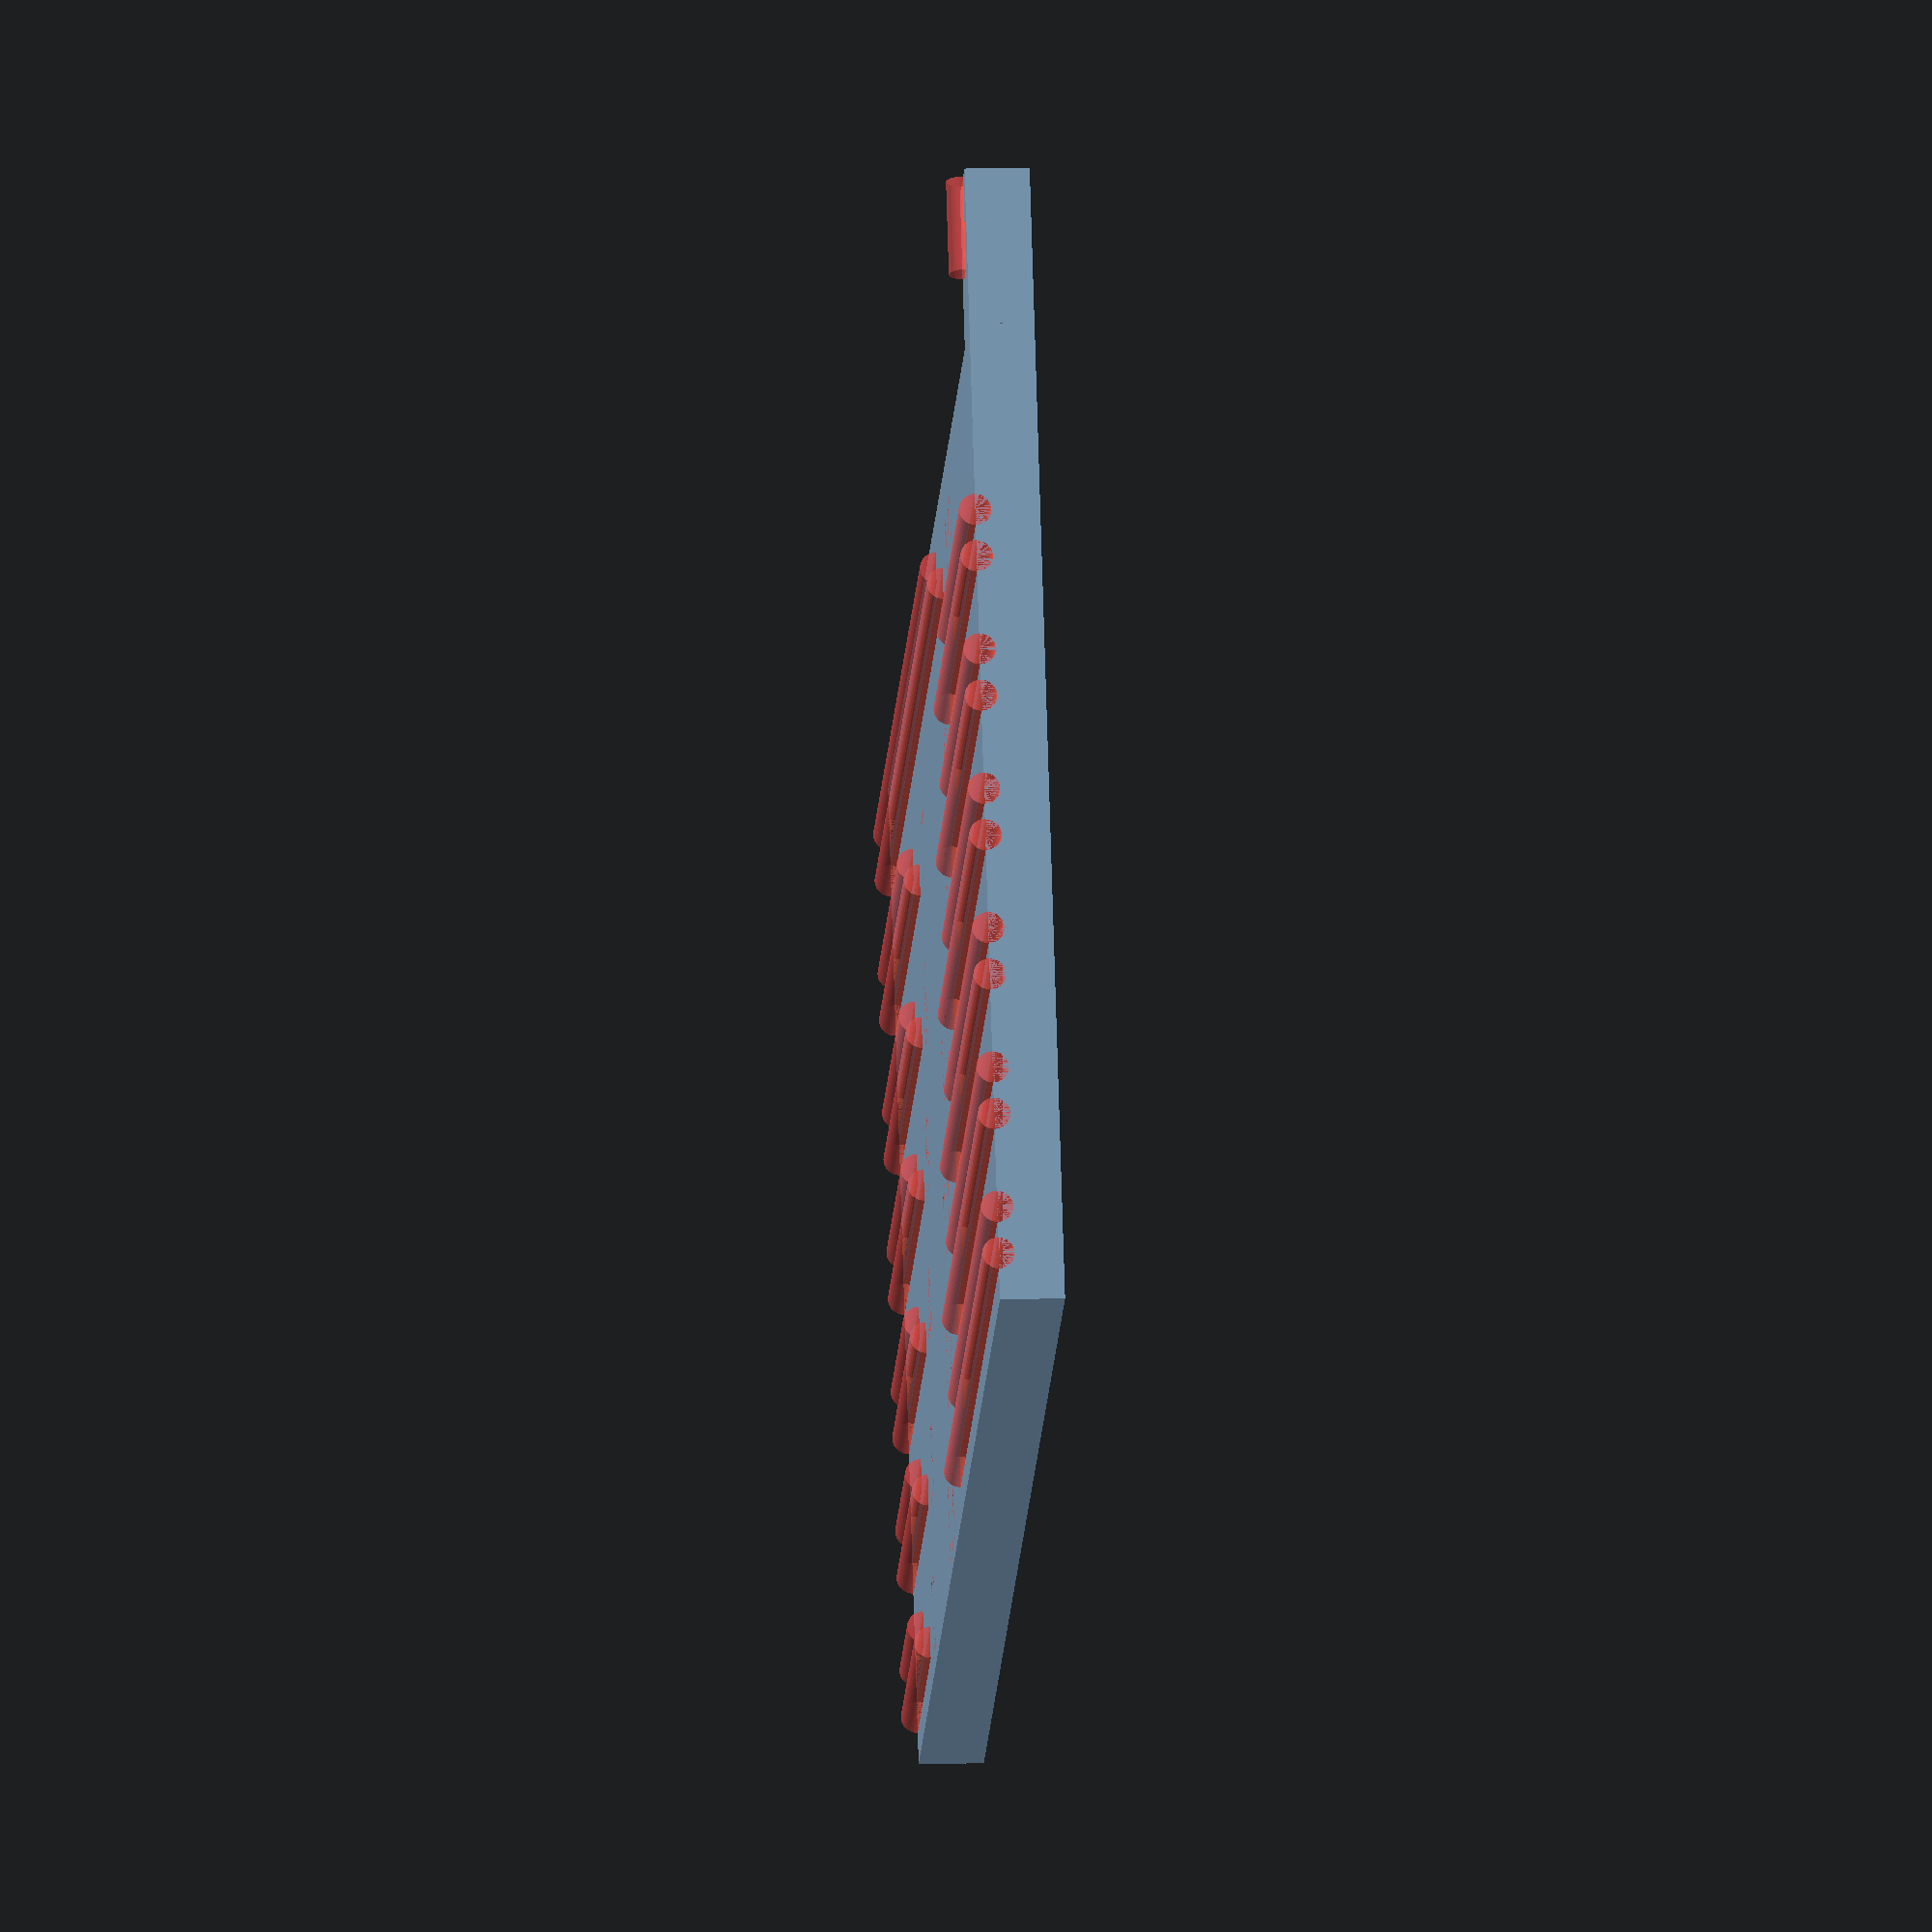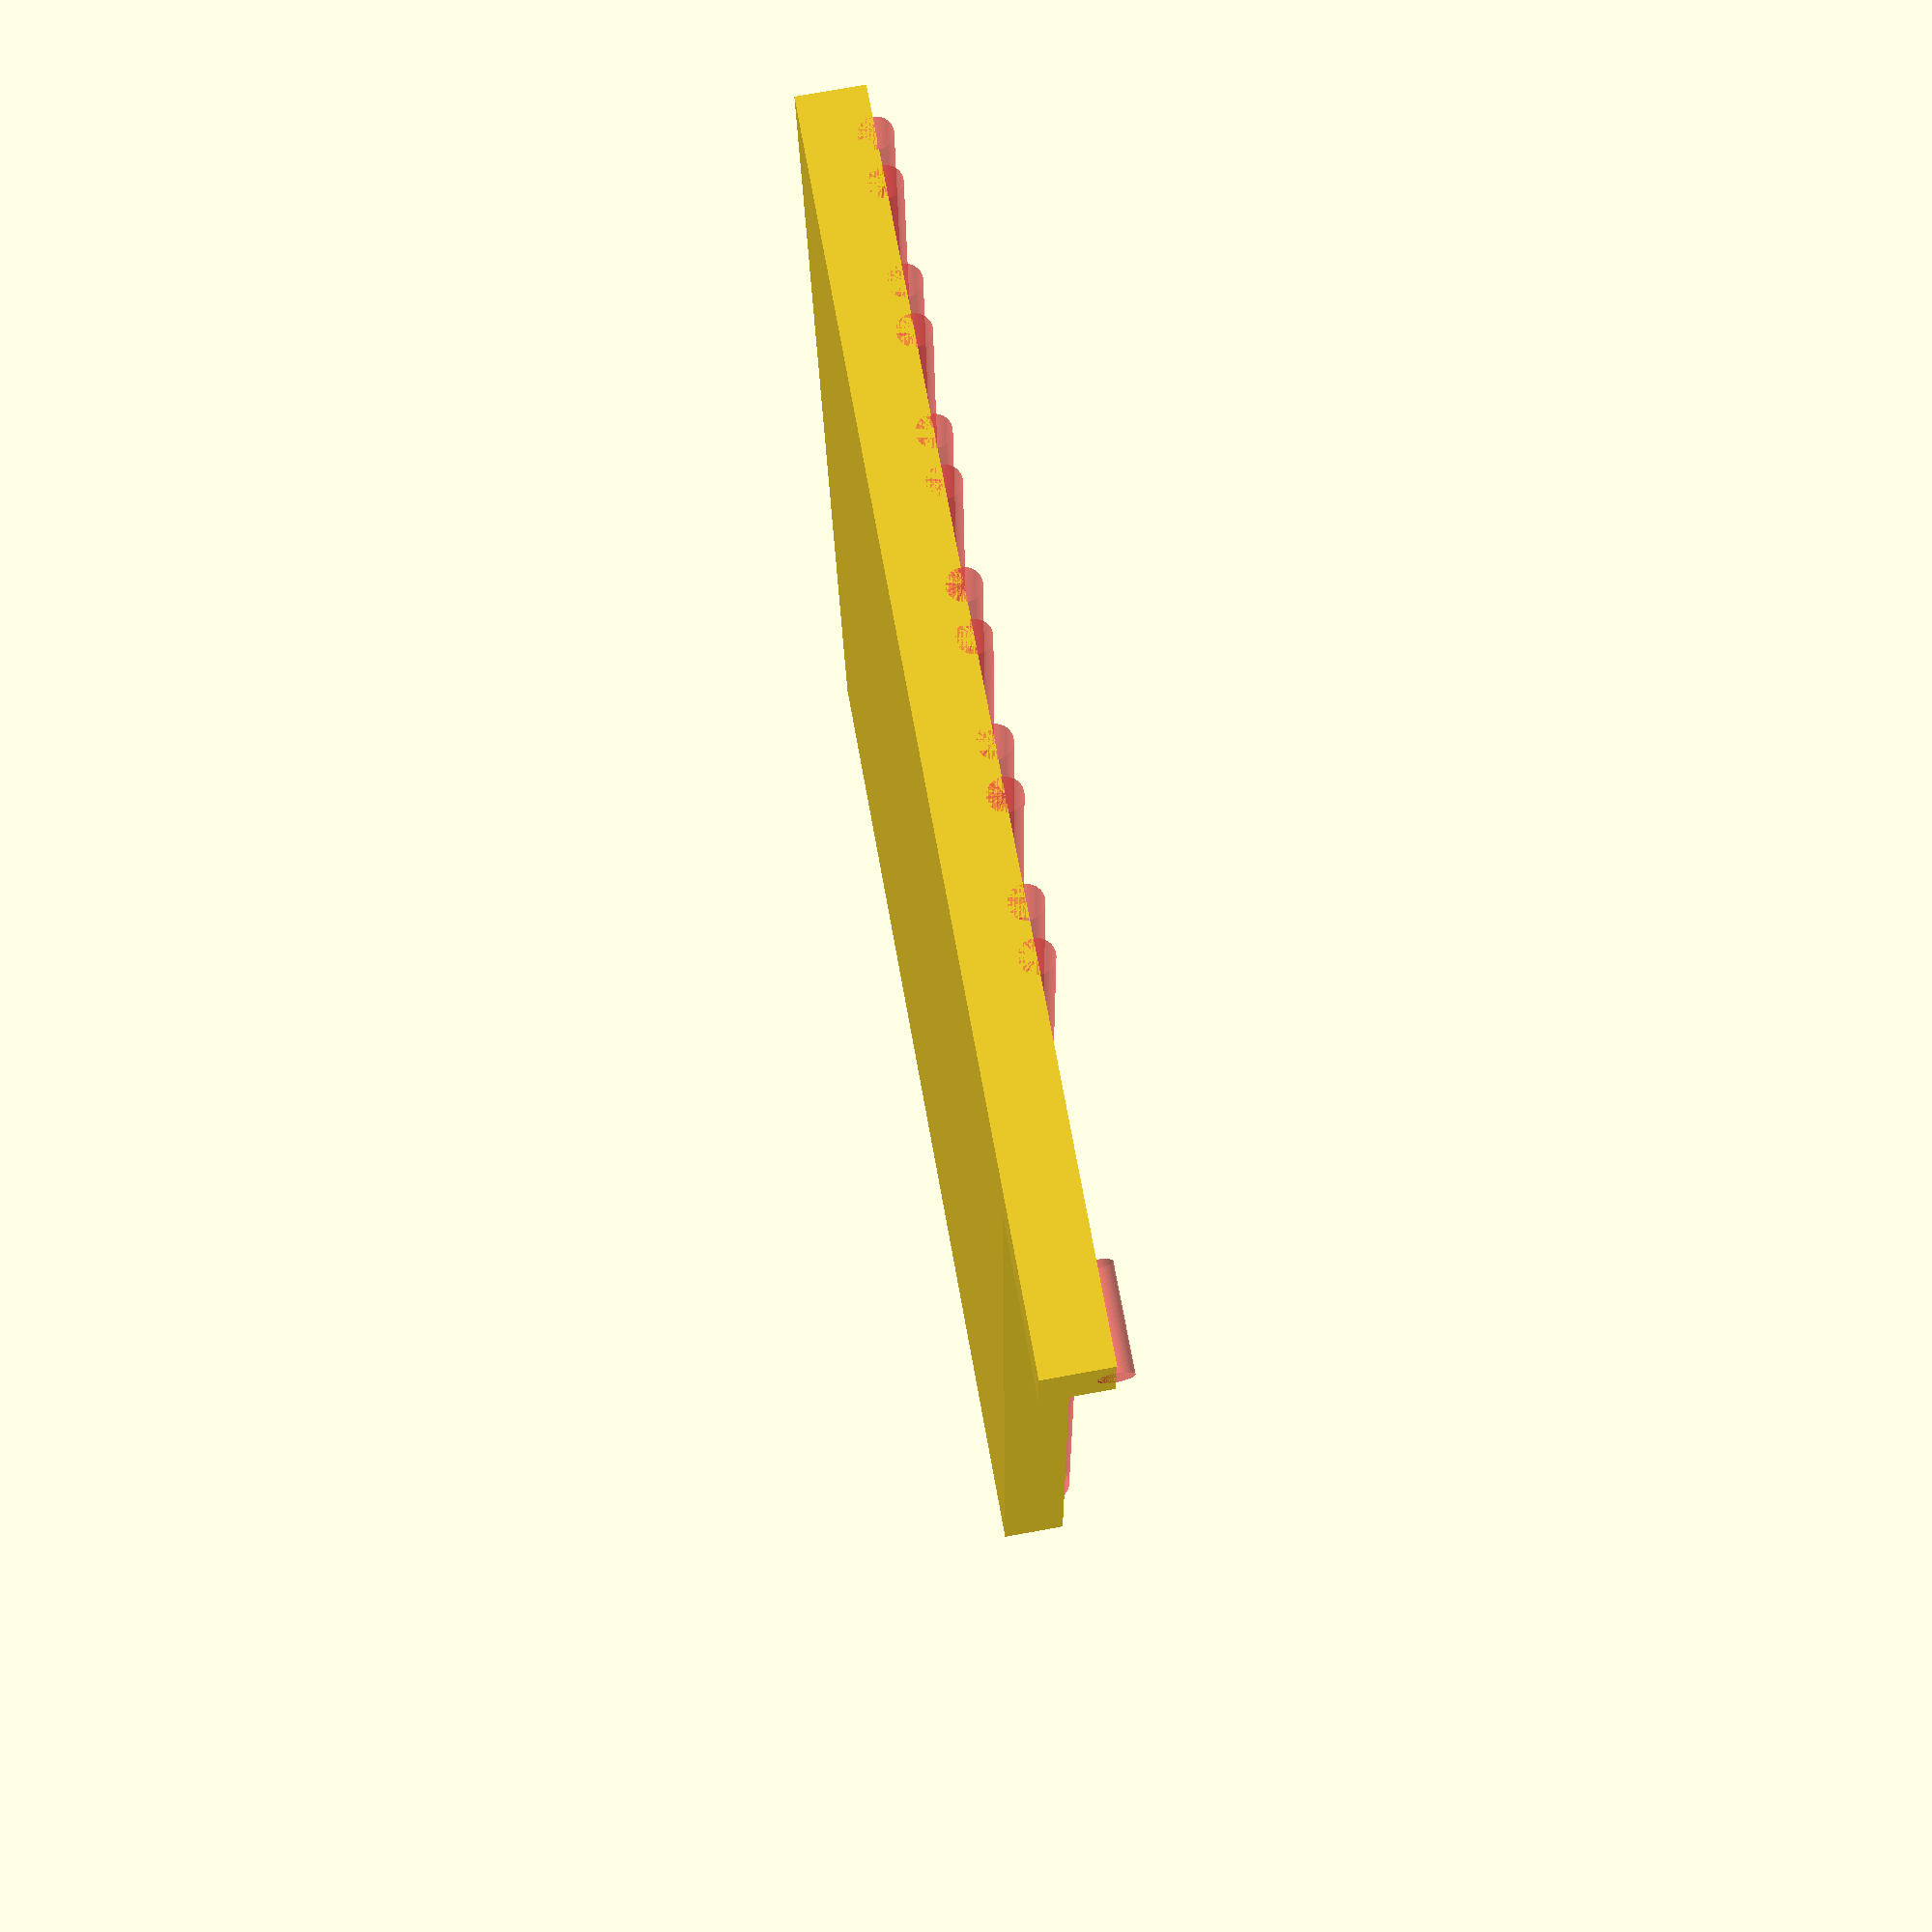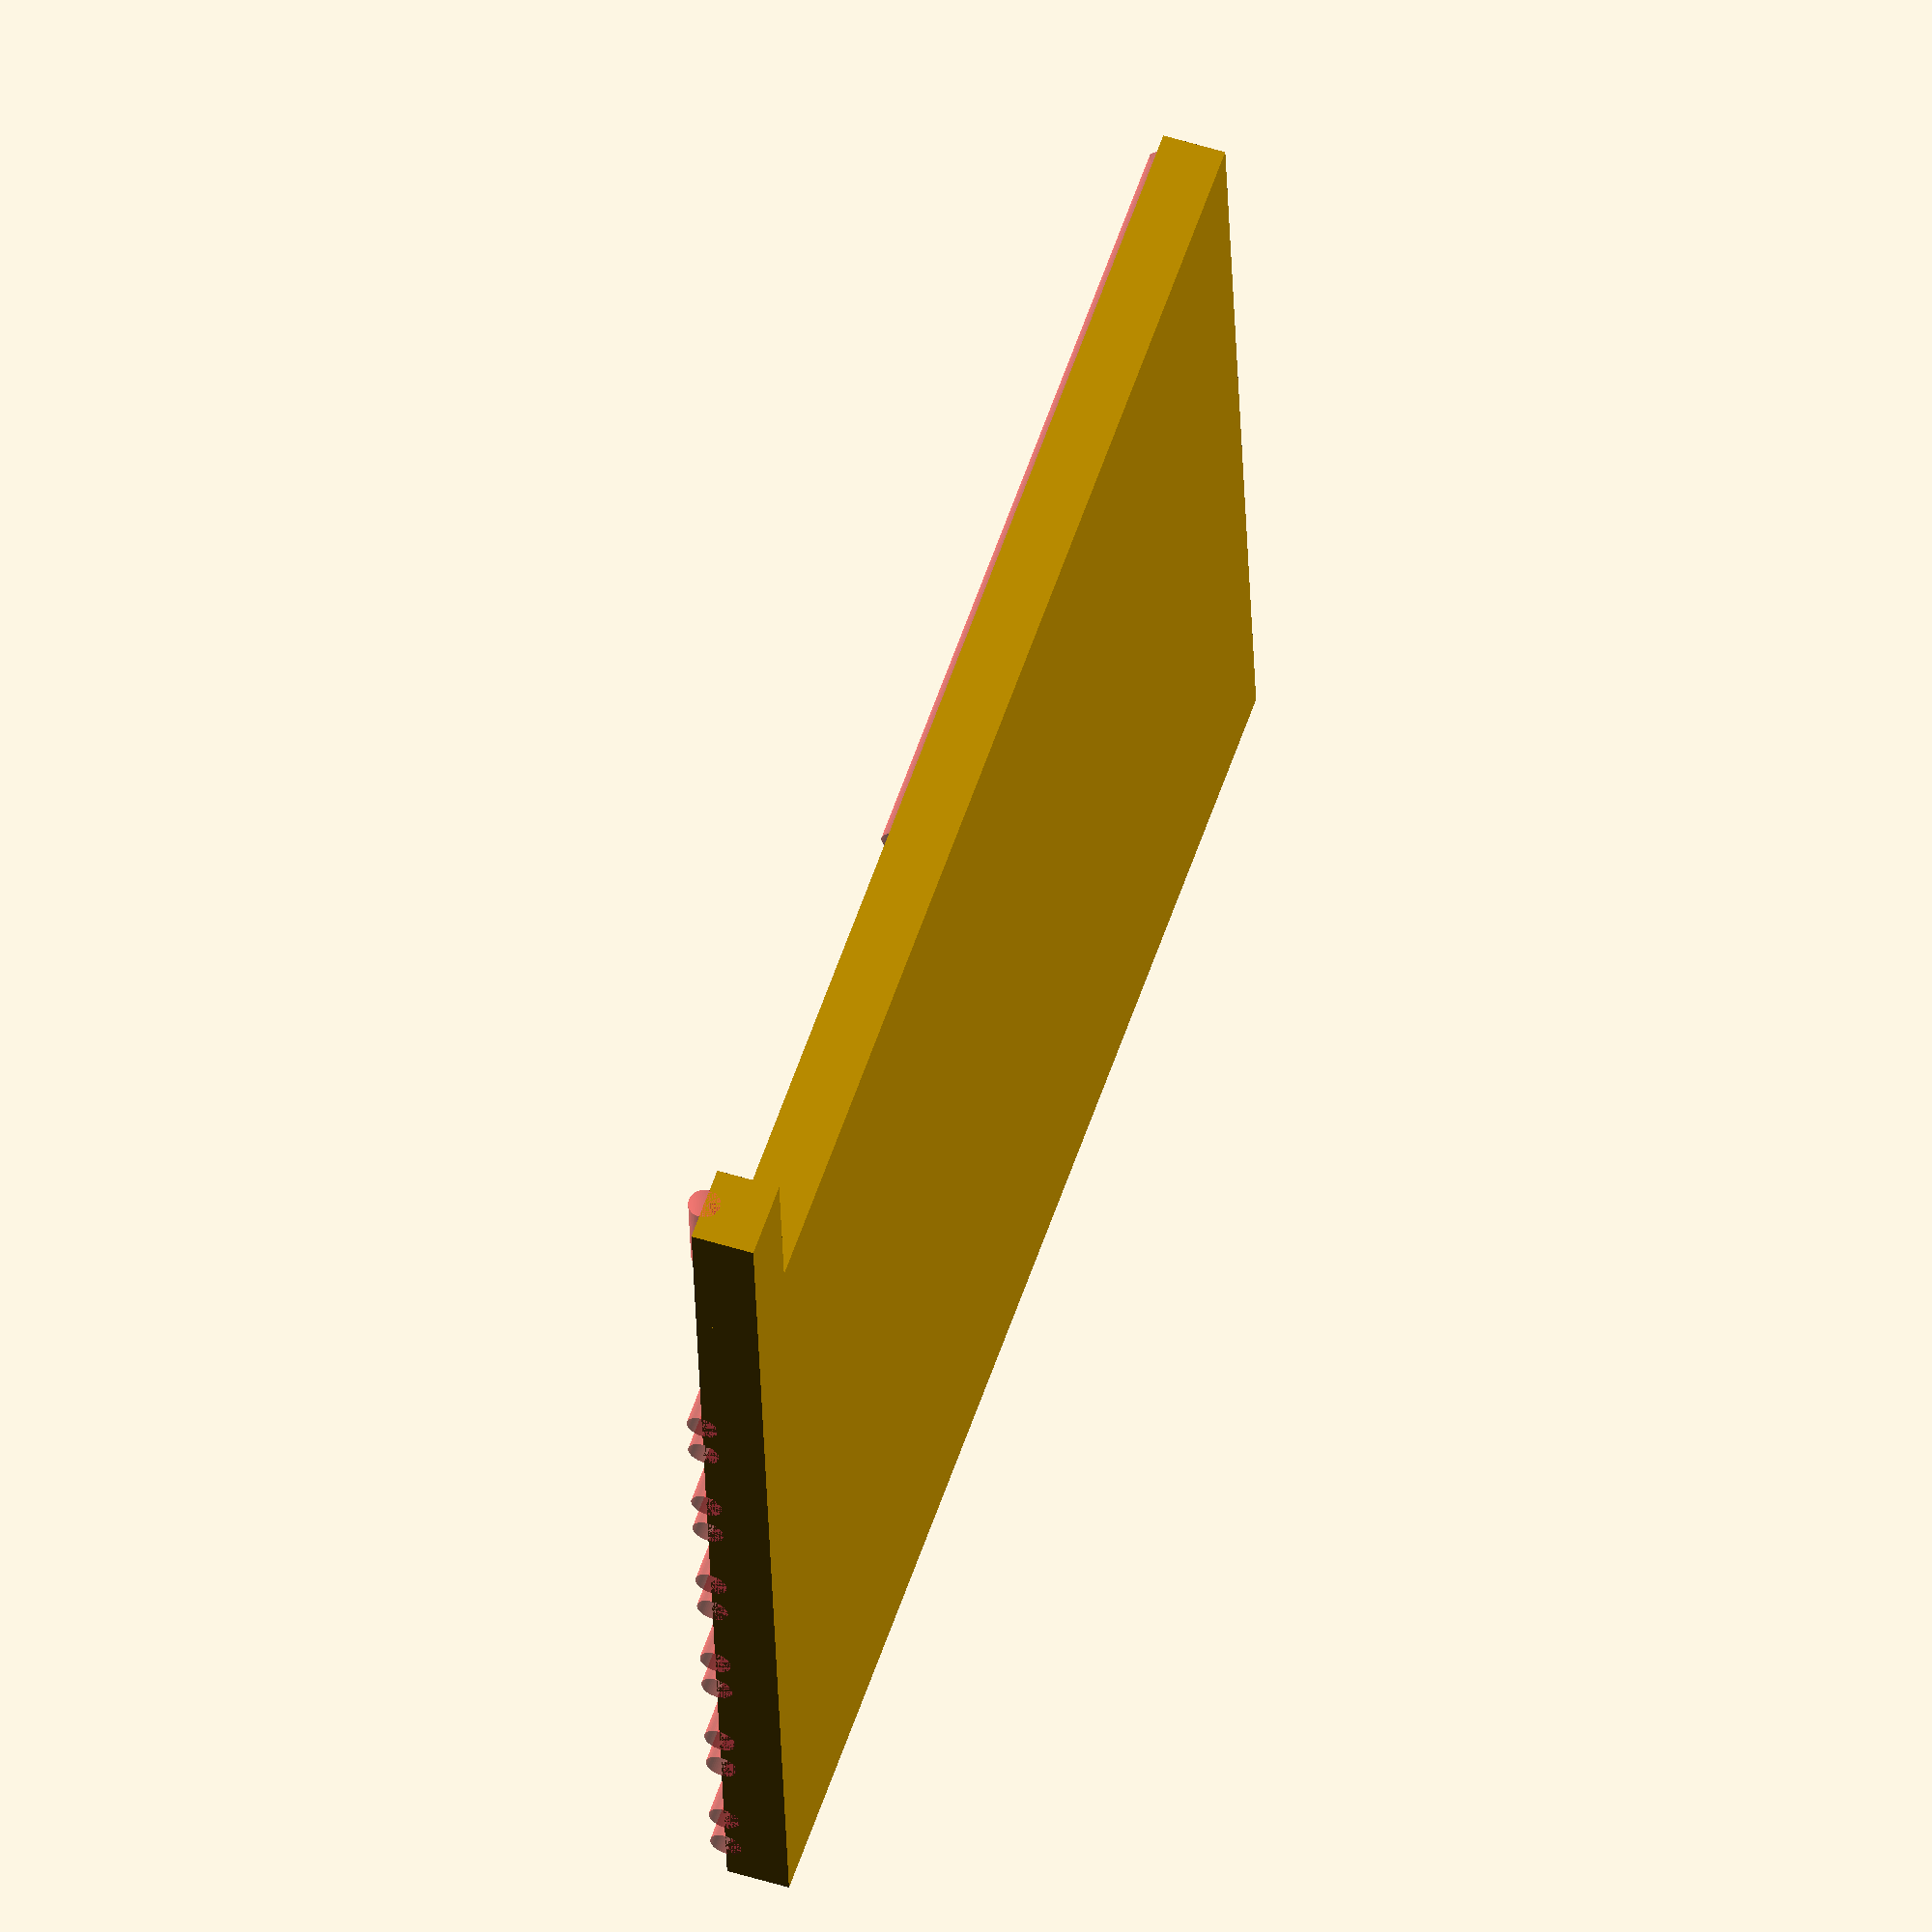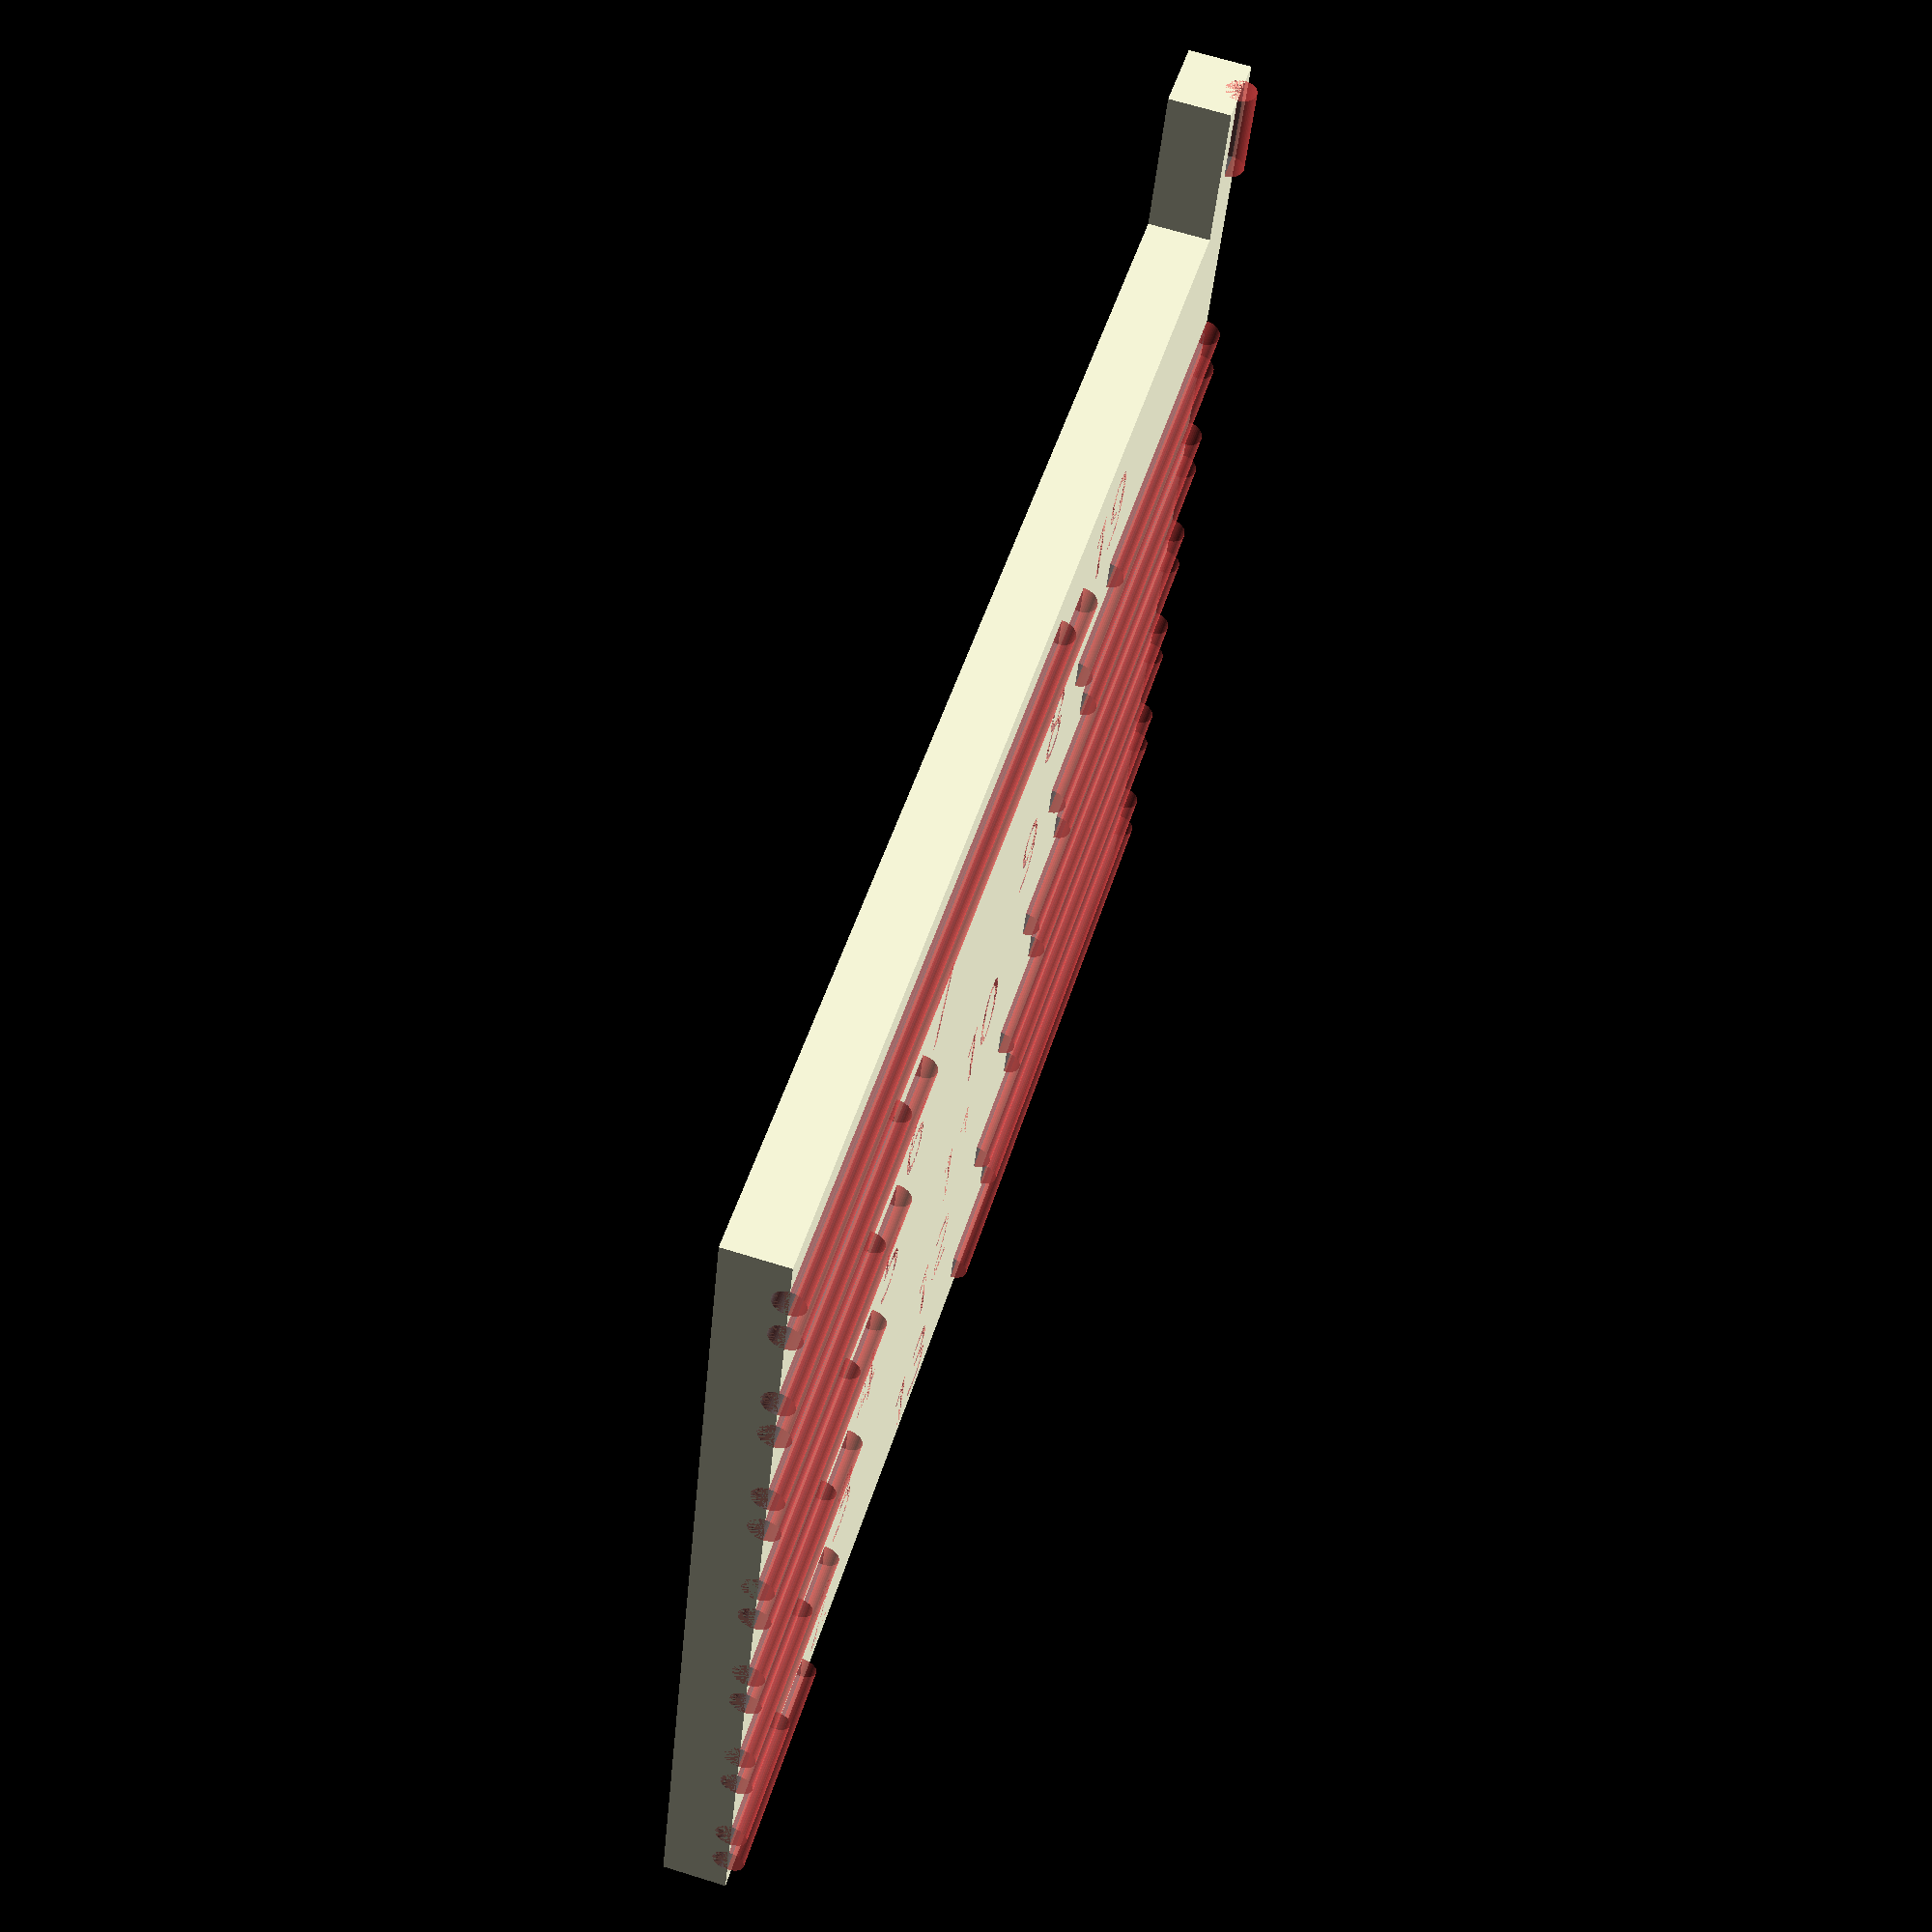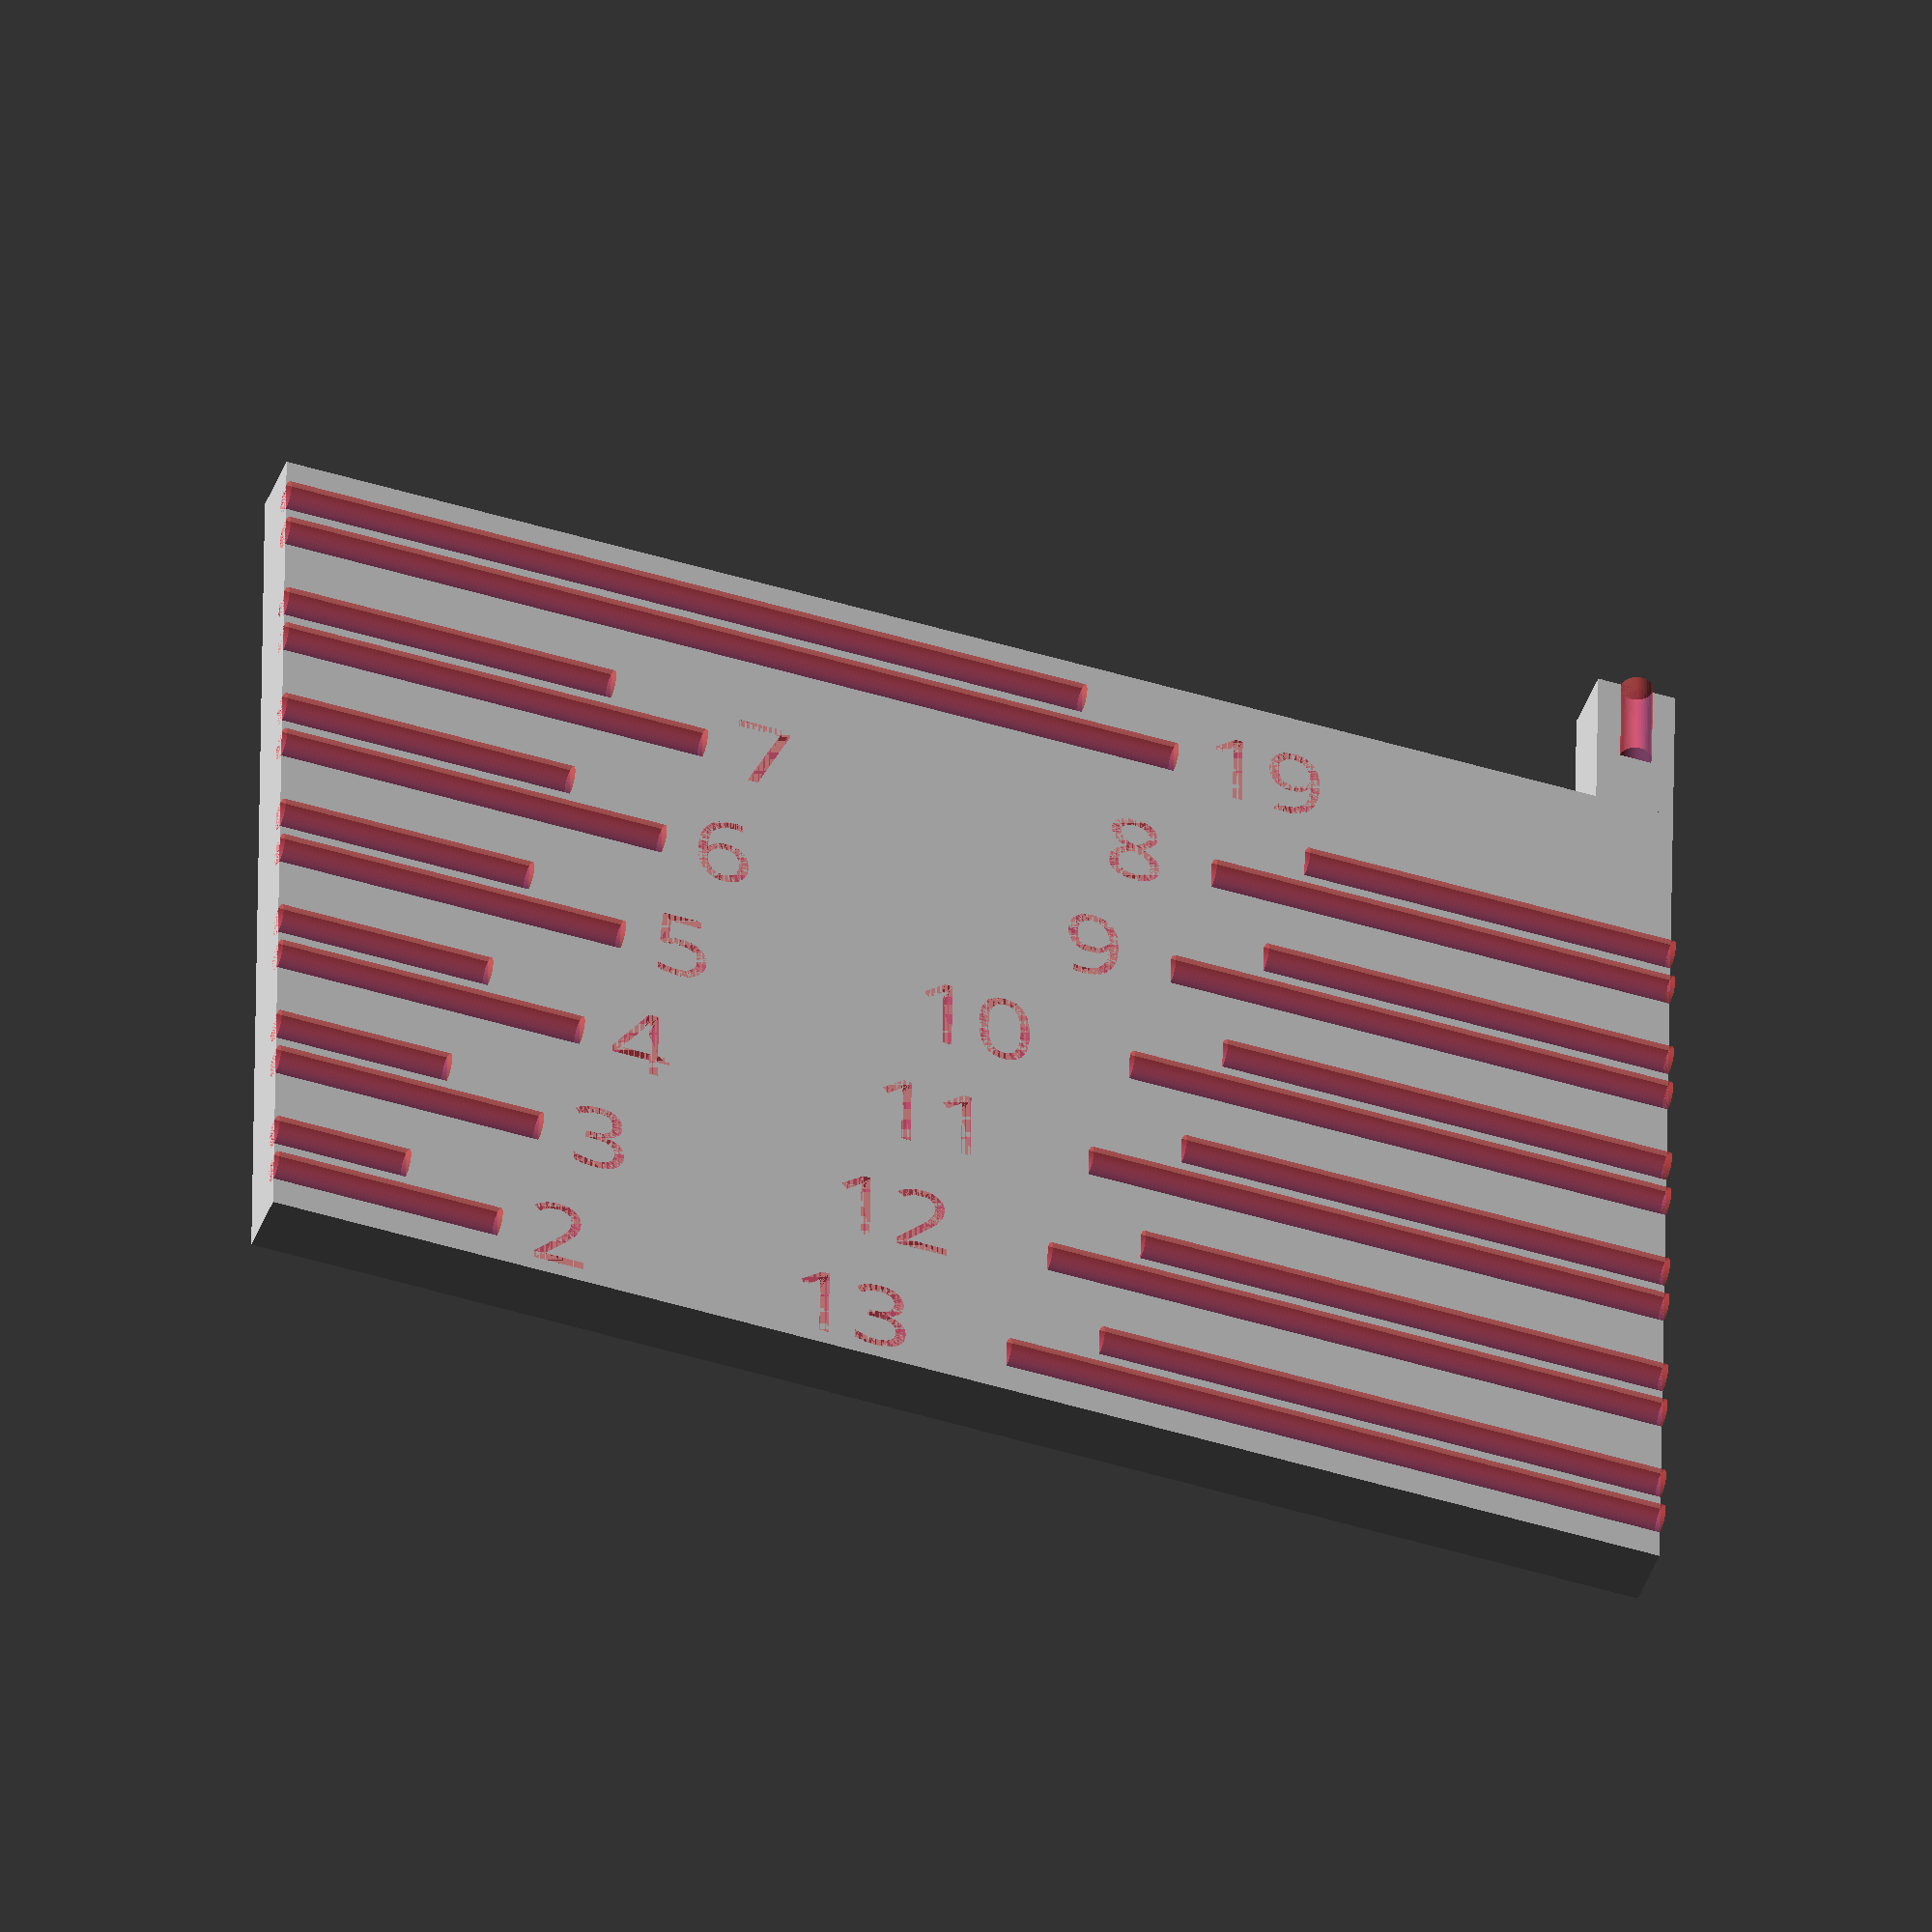
<openscad>
//// Breadboard wire cutting template.
//// Mark Harrison, marhar@gmail.com
//// 22 gauge wire works well.
//// On solderless breadboard:
////   - "gaps" are usually two holes wide.
////   - side power rails are 19 holes apart.


$fn=50;

board_gap = 2.54;      // wire dimensions
stripped_end = 6;
diam=2;                // wire slot
strwid=14;
strwid2=strwid/2;
unityy=9;
zz=4;
fontsize=unityy-4;

xx=((2+13)*board_gap)+(4*stripped_end)+(2*strwid);
cutterplate_xx=10;
cutterplate_yy=5;
font="Monaco:style=Regular";

nrows = 7;

module leftside(row, npins) {
  ngaps=npins-1;
  v1=ngaps*board_gap+stripped_end*1;
  v2=ngaps*board_gap+stripped_end*2;
  translate([0,row*unityy,zz]) {
    #translate([0,1/3*unityy,0])
      rotate([0,90,0]) cylinder(v2,d=diam);
    #translate([0,2/3*unityy,0])
      rotate([0,90,0]) cylinder(v1,d=diam);
  }
  #translate([v2+2,row*unityy+1,zz-1])
    linear_extrude(1) text(str(npins),size=fontsize,font=font);
}

module rightside(row, npins) {
  ngaps=npins-1;
  v1=ngaps*board_gap+stripped_end*1;
  v2=ngaps*board_gap+stripped_end*2;
  translate([0,row*unityy,zz]) {
    #translate([xx-v2,1/3*unityy,0])
     rotate([0,90,0]) cylinder(v2,d=diam);
    #translate([xx-v1,2/3*unityy,0])
      rotate([0,90,0]) cylinder(v1,d=diam);
  }
  if (npins >= 10)
    #translate([xx-v2-strwid,row*unityy+1,zz-1])
      linear_extrude(1) text(str(npins),size=fontsize,font=font);
  else
    #translate([xx-v2-strwid2,row*unityy+1,zz-1])
      linear_extrude(1) text(str(npins),size=fontsize,font=font);
}

module cutterplate() {
  difference() {
    cube([cutterplate_xx,cutterplate_yy,zz]);
    #translate([cutterplate_xx-stripped_end,cutterplate_yy/2,zz])
      rotate([0,90,0]) cylinder(stripped_end,d=diam);
  }
}

module main() {
  difference() {
    cube([xx,nrows*unityy,zz]);
    leftside(0,2);
    leftside(1,3);
    leftside(2,4);
    leftside(3,5);
    leftside(4,6);
    leftside(5,7);
    leftside(6,19);
    rightside(0,13);
    rightside(1,12);
    rightside(2,11);
    rightside(3,10);
    rightside(4,9);
    rightside(5,8);
  }
  translate([xx,7*unityy,0]) rotate([0,0,90]) cutterplate();
}

main();
</openscad>
<views>
elev=170.1 azim=151.7 roll=93.6 proj=o view=solid
elev=105.0 azim=92.9 roll=280.3 proj=p view=solid
elev=127.3 azim=185.4 roll=71.4 proj=o view=solid
elev=293.0 azim=18.1 roll=287.3 proj=p view=solid
elev=43.7 azim=0.8 roll=340.5 proj=o view=solid
</views>
